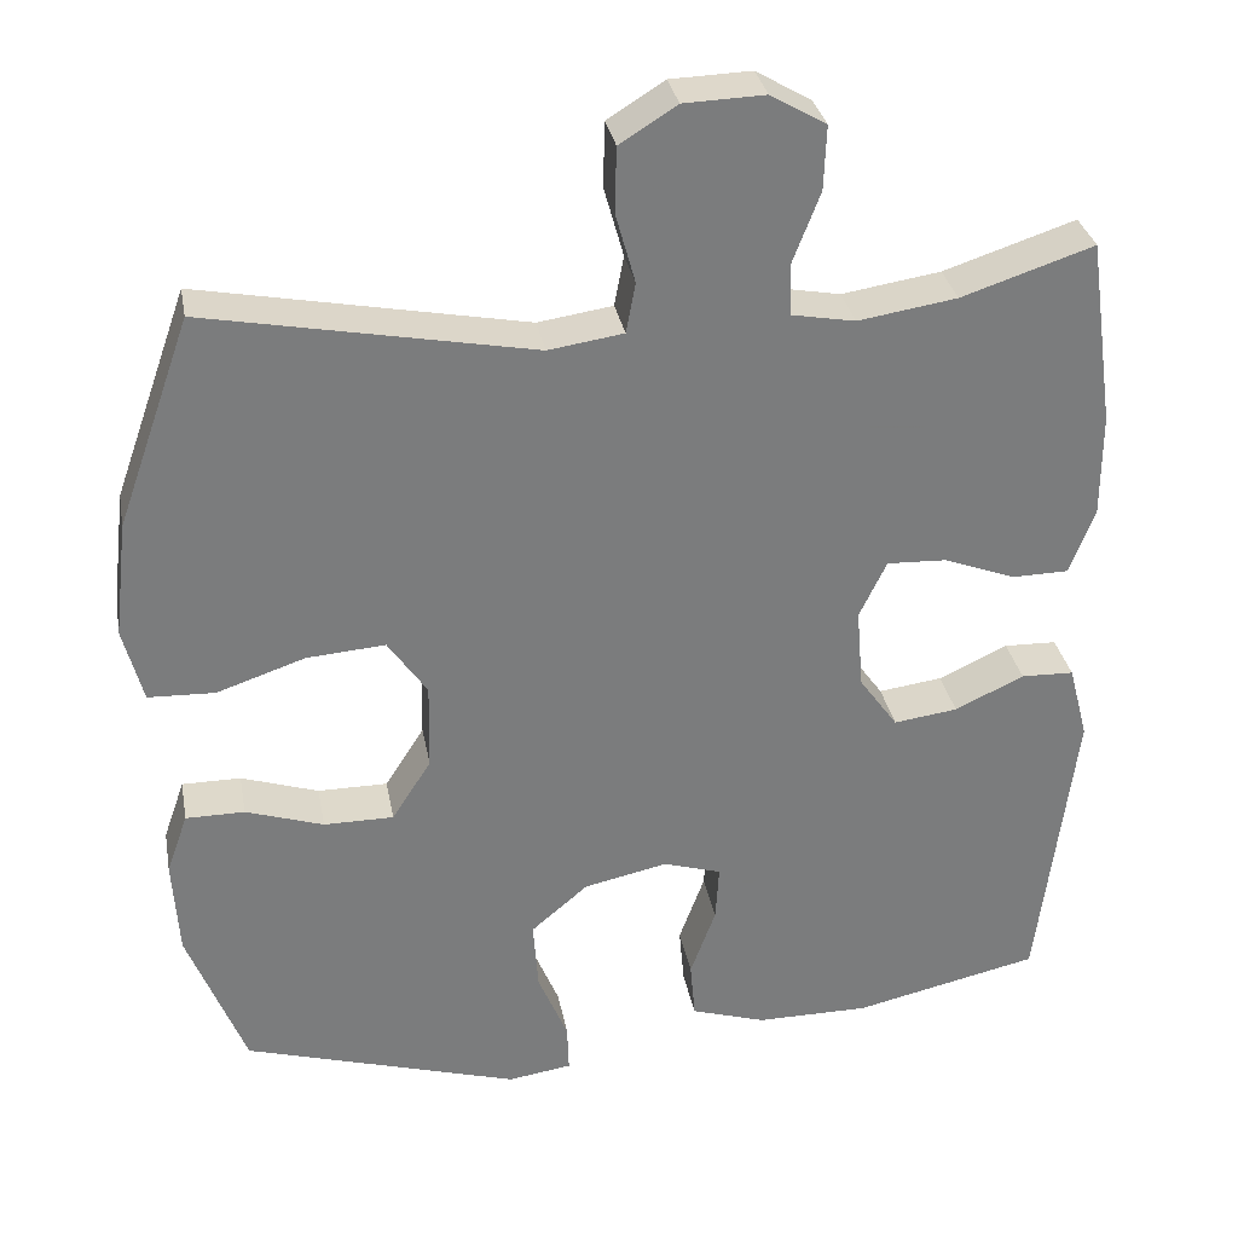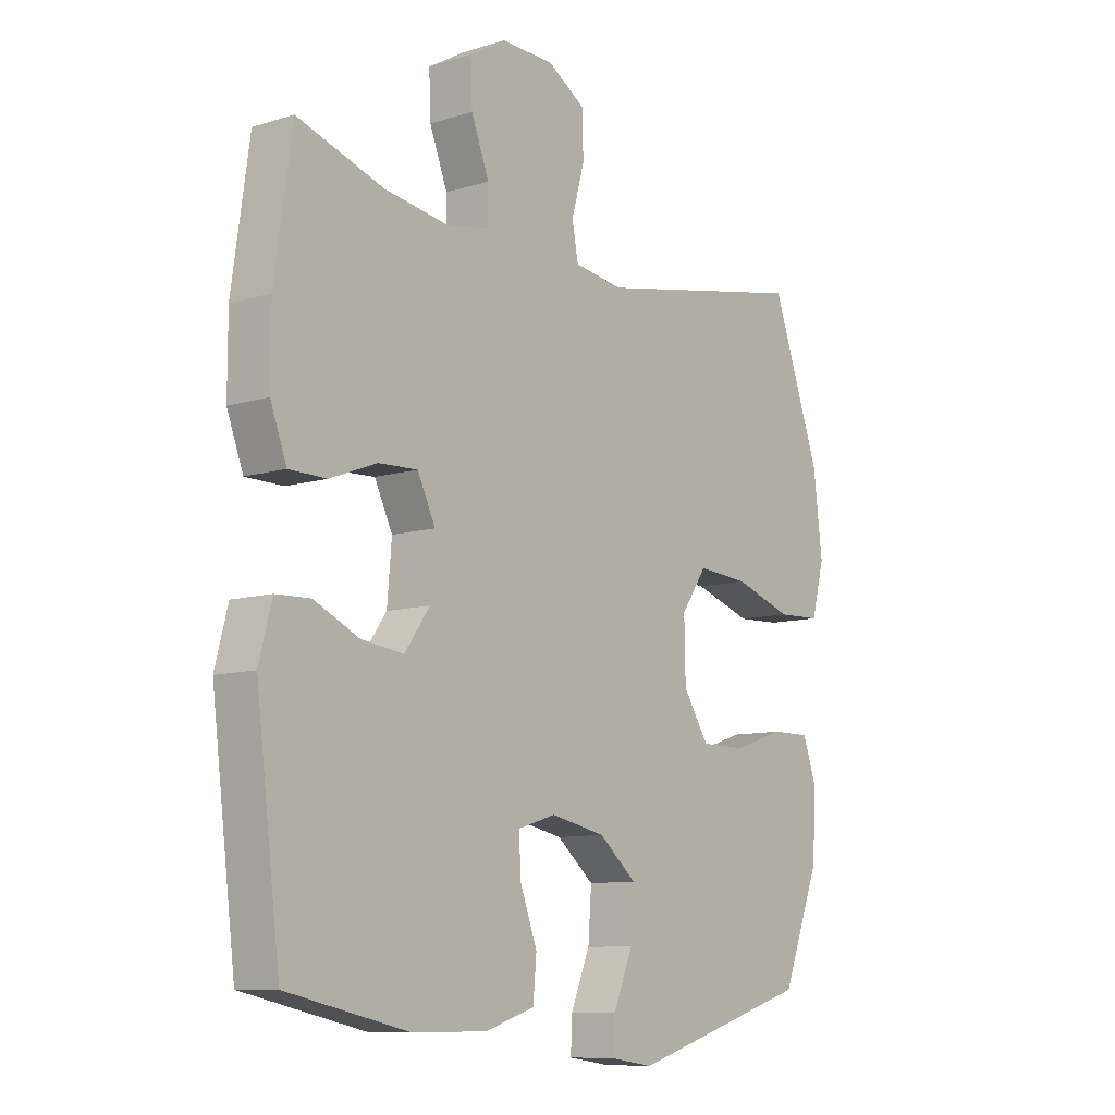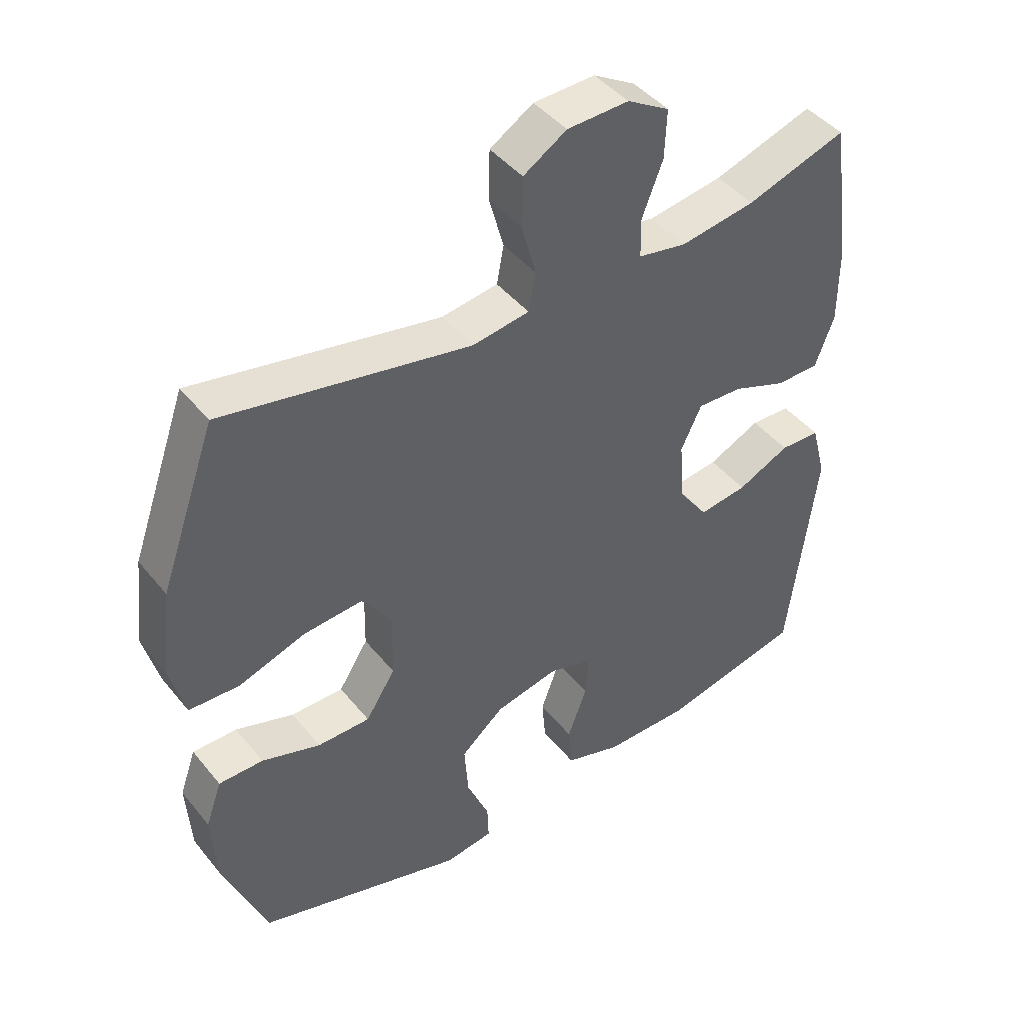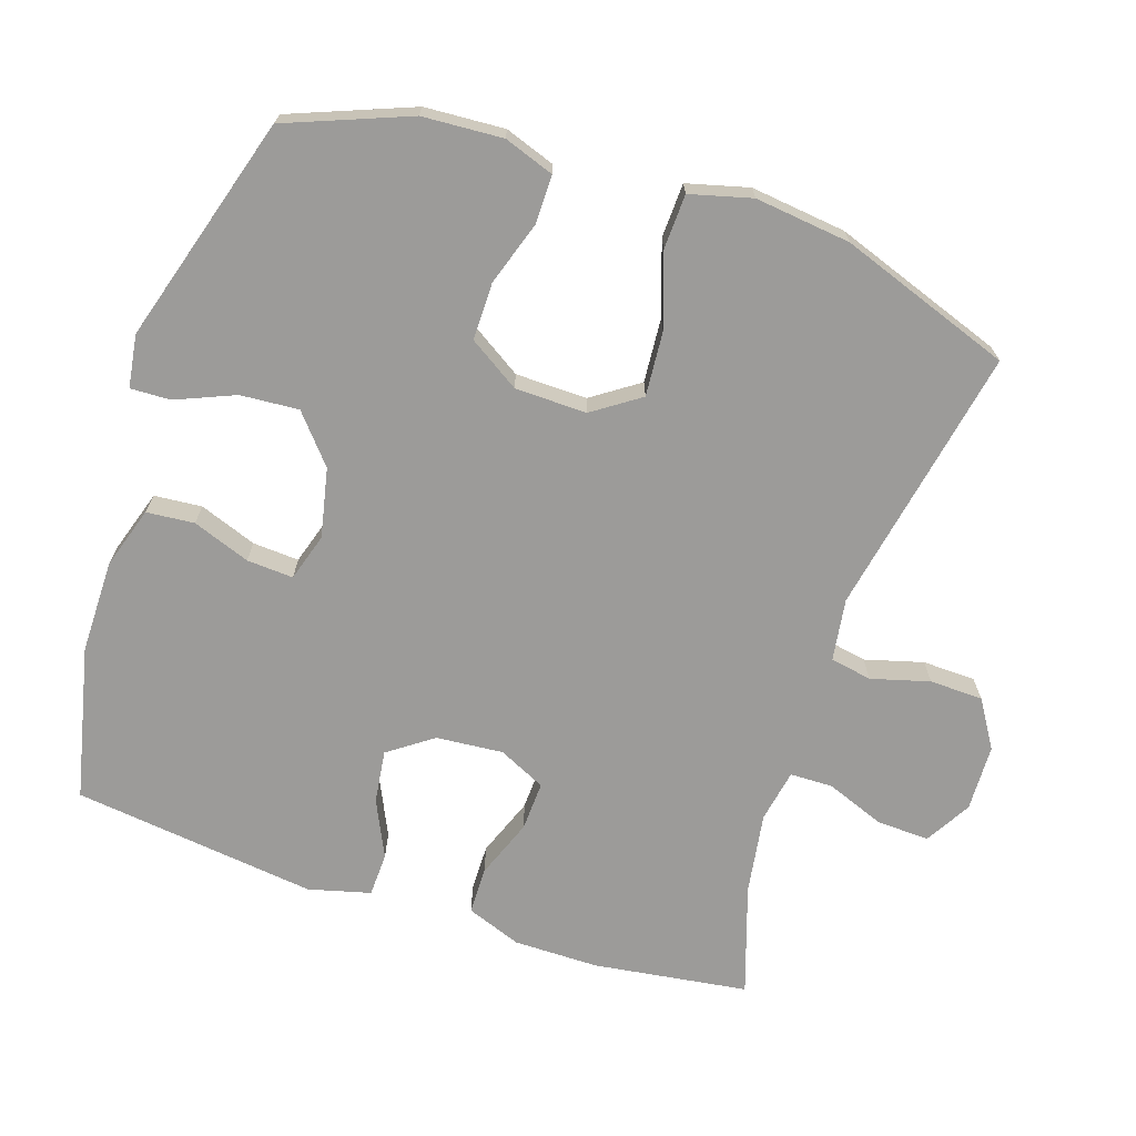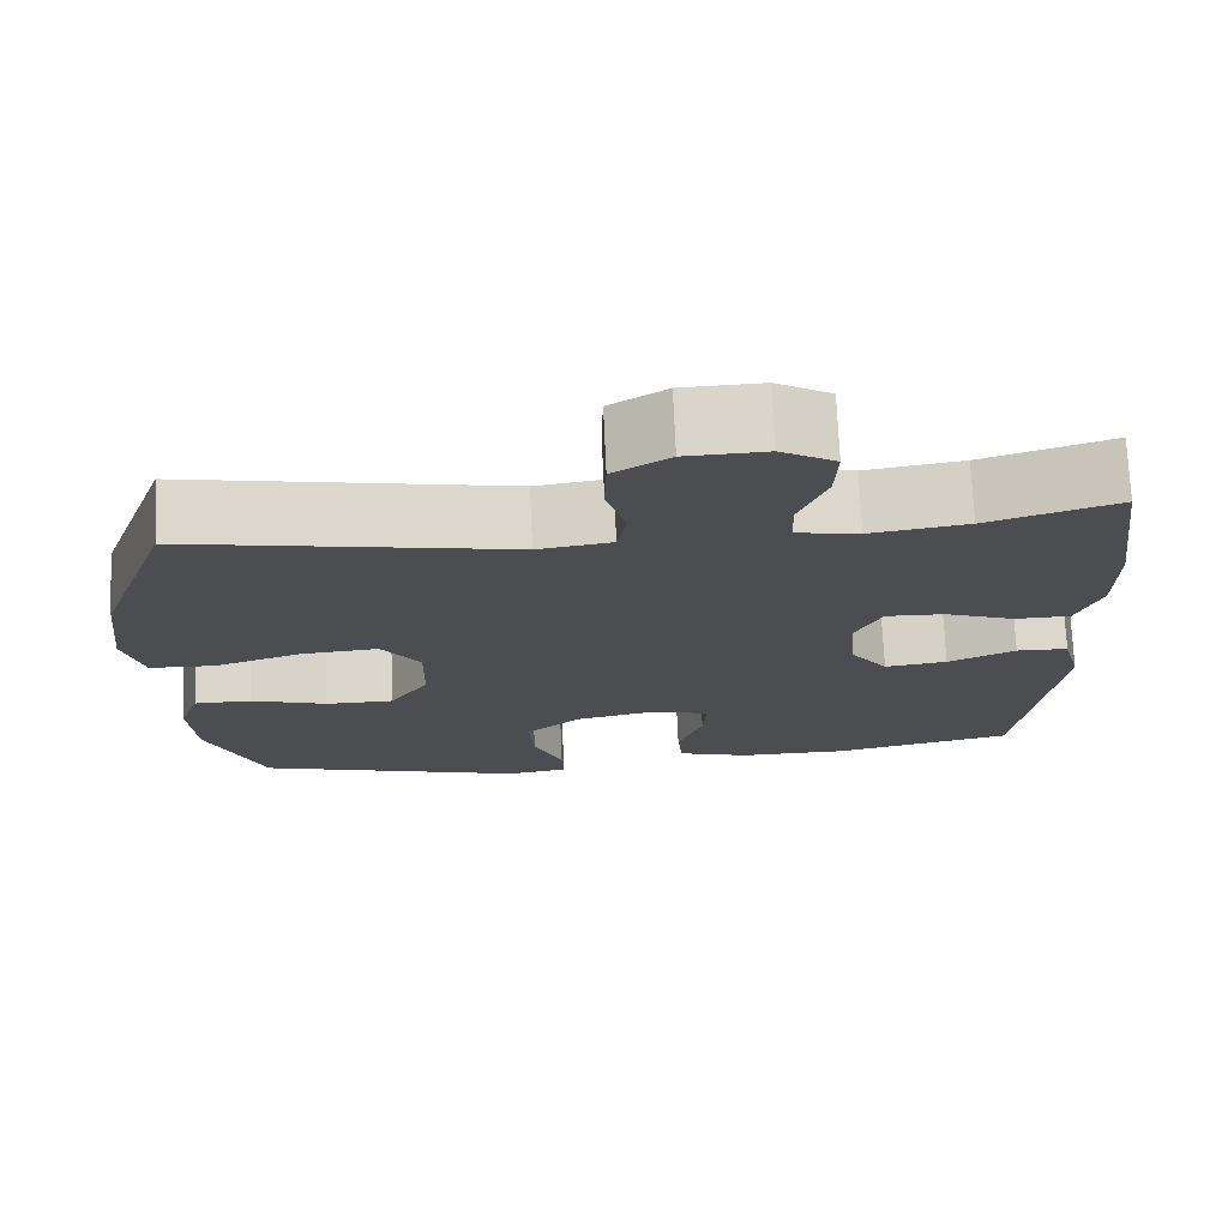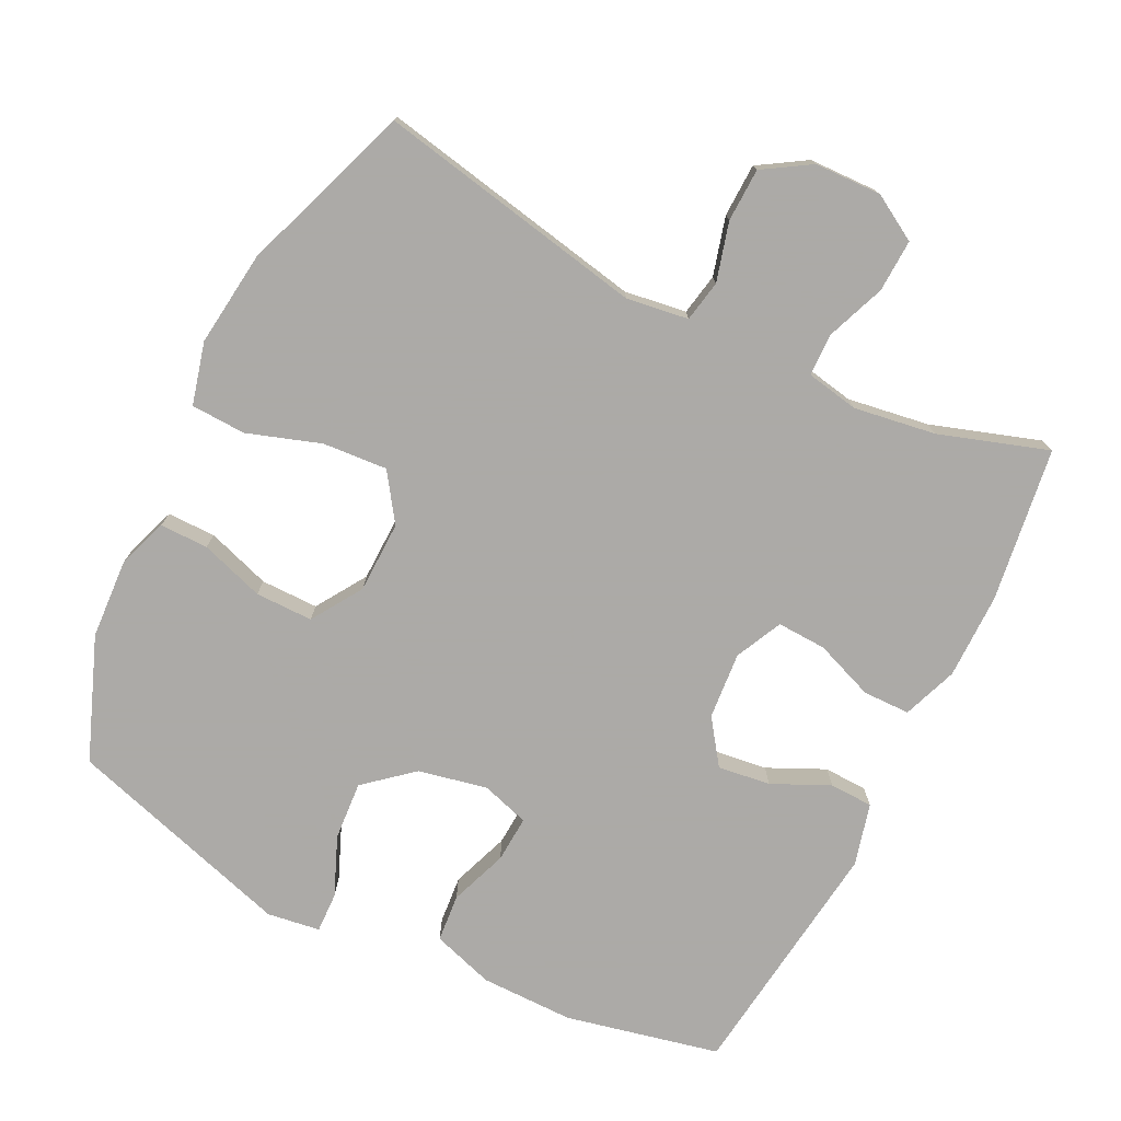
<metadata>
{"format":"obj","ext":"obj","renderer":"f3d","projection":"perspective","resolution":1024,"background":"white","views":[{"elev":31.8,"azim":-10.4,"up":"+Z"},{"elev":-9.5,"azim":128.8,"up":"+Z"},{"elev":44.1,"azim":-36.0,"up":"+Z"},{"elev":-69.7,"azim":-108.3,"up":"+Y"},{"elev":73.7,"azim":-2.6,"up":"+Z"},{"elev":-76.0,"azim":-26.5,"up":"+Y"}]}
</metadata>
<code>
v -0.5 0.07 0.5
v -0.117 0.07 0.426
v -0.029 0.07 0.439
v -0.018 0.07 0.498
v -0.041 0.07 0.581
v -0.039 0.07 0.657
v 0.028 0.07 0.699
v 0.123 0.07 0.702
v 0.188 0.07 0.664
v 0.185 0.07 0.589
v 0.153 0.07 0.506
v 0.154 0.07 0.445
v 0.229 0.07 0.431
v 0.345 0.07 0.449
v 0.5 0.07 0.5
v 0.531 0.07 0.28
v 0.531 0.07 0.159
v 0.502 0.07 0.081
v 0.435 0.07 0.08
v 0.351 0.07 0.112
v 0.281 0.07 0.115
v 0.249 0.07 0.048
v 0.257 0.07 -0.047
v 0.302 0.07 -0.11
v 0.377 0.07 -0.1
v 0.458 0.07 -0.062
v 0.52 0.07 -0.064
v 0.543 0.07 -0.152
v 0.5 0.07 -0.5
v 0.282 0.07 -0.549
v 0.149 0.07 -0.549
v 0.061 0.07 -0.521
v 0.055 0.07 -0.453
v 0.085 0.07 -0.371
v 0.089 0.07 -0.305
v 0.021 0.07 -0.284
v -0.077 0.07 -0.305
v -0.144 0.07 -0.362
v -0.138 0.07 -0.445
v -0.103 0.07 -0.529
v -0.101 0.07 -0.586
v -0.176 0.07 -0.597
v -0.5 0.07 -0.5
v -0.568 0.07 -0.326
v -0.575 0.07 -0.212
v -0.55 0.07 -0.141
v -0.481 0.07 -0.141
v -0.39 0.07 -0.171
v -0.308 0.07 -0.171
v -0.262 0.07 -0.099
v -0.26 0.07 0.003
v -0.306 0.07 0.07
v -0.398 0.07 0.063
v -0.502 0.07 0.028
v -0.58 0.07 0.031
v -0.603 0.07 0.119
v -0.587 0.07 0.255
v -0.5 0 0.5
v -0.117 0 0.426
v -0.029 0 0.439
v -0.018 0 0.498
v -0.041 0 0.581
v -0.039 0 0.657
v 0.028 0 0.699
v 0.123 0 0.702
v 0.188 0 0.664
v 0.185 0 0.589
v 0.153 0 0.506
v 0.154 0 0.445
v 0.229 0 0.431
v 0.345 0 0.449
v 0.5 0 0.5
v 0.531 0 0.28
v 0.531 0 0.159
v 0.502 0 0.081
v 0.435 0 0.08
v 0.351 0 0.112
v 0.281 0 0.115
v 0.249 0 0.048
v 0.257 0 -0.047
v 0.302 0 -0.11
v 0.377 0 -0.1
v 0.458 0 -0.062
v 0.52 0 -0.064
v 0.543 0 -0.152
v 0.5 0 -0.5
v 0.282 0 -0.549
v 0.149 0 -0.549
v 0.061 0 -0.521
v 0.055 0 -0.453
v 0.085 0 -0.371
v 0.089 0 -0.305
v 0.021 0 -0.284
v -0.077 0 -0.305
v -0.144 0 -0.362
v -0.138 0 -0.445
v -0.103 0 -0.529
v -0.101 0 -0.586
v -0.176 0 -0.597
v -0.5 0 -0.5
v -0.568 0 -0.326
v -0.575 0 -0.212
v -0.55 0 -0.141
v -0.481 0 -0.141
v -0.39 0 -0.171
v -0.308 0 -0.171
v -0.262 0 -0.099
v -0.26 0 0.003
v -0.306 0 0.07
v -0.398 0 0.063
v -0.502 0 0.028
v -0.58 0 0.031
v -0.603 0 0.119
v -0.587 0 0.255
f 57 1 2
f 56 57 2
f 55 56 2
f 54 55 2
f 53 54 2
f 52 53 2 3
f 51 52 3
f 50 51 3
f 46 47 48
f 45 46 48
f 44 45 48
f 43 44 48
f 42 43 48
f 41 42 48
f 40 41 48
f 39 40 48
f 38 39 48 49
f 37 38 49 50
f 32 33 34
f 31 32 34
f 30 31 34
f 29 30 34
f 28 29 34
f 27 28 34
f 26 27 34
f 25 26 34
f 24 25 34 35
f 23 24 35 36
f 18 19 20
f 17 18 20
f 16 17 20
f 15 16 20
f 14 15 20
f 13 14 20 21
f 12 13 21 22
f 9 10 11
f 8 9 11
f 7 8 11
f 6 7 11
f 5 6 11
f 4 5 11
f 3 4 11 12
f 36 37 50
f 23 36 50
f 22 23 50
f 12 22 50
f 3 12 50
f 59 58 114
f 59 114 113
f 59 113 112
f 59 112 111
f 59 111 110
f 60 59 110 109
f 60 109 108
f 60 108 107
f 105 104 103
f 105 103 102
f 105 102 101
f 105 101 100
f 105 100 99
f 105 99 98
f 105 98 97
f 105 97 96
f 106 105 96 95
f 107 106 95 94
f 91 90 89
f 91 89 88
f 91 88 87
f 91 87 86
f 91 86 85
f 91 85 84
f 91 84 83
f 91 83 82
f 92 91 82 81
f 93 92 81 80
f 77 76 75
f 77 75 74
f 77 74 73
f 77 73 72
f 77 72 71
f 78 77 71 70
f 79 78 70 69
f 68 67 66
f 68 66 65
f 68 65 64
f 68 64 63
f 68 63 62
f 68 62 61
f 69 68 61 60
f 107 94 93
f 107 93 80
f 107 80 79
f 107 79 69
f 107 69 60
f 1 58 59 2
f 2 59 60 3
f 3 60 61 4
f 4 61 62 5
f 5 62 63 6
f 6 63 64 7
f 7 64 65 8
f 8 65 66 9
f 9 66 67 10
f 10 67 68 11
f 11 68 69 12
f 12 69 70 13
f 13 70 71 14
f 14 71 72 15
f 15 72 73 16
f 16 73 74 17
f 17 74 75 18
f 18 75 76 19
f 19 76 77 20
f 20 77 78 21
f 21 78 79 22
f 22 79 80 23
f 23 80 81 24
f 24 81 82 25
f 25 82 83 26
f 26 83 84 27
f 27 84 85 28
f 28 85 86 29
f 29 86 87 30
f 30 87 88 31
f 31 88 89 32
f 32 89 90 33
f 33 90 91 34
f 34 91 92 35
f 35 92 93 36
f 36 93 94 37
f 37 94 95 38
f 38 95 96 39
f 39 96 97 40
f 40 97 98 41
f 41 98 99 42
f 42 99 100 43
f 43 100 101 44
f 44 101 102 45
f 45 102 103 46
f 46 103 104 47
f 47 104 105 48
f 48 105 106 49
f 49 106 107 50
f 50 107 108 51
f 51 108 109 52
f 52 109 110 53
f 53 110 111 54
f 54 111 112 55
f 55 112 113 56
f 56 113 114 57
f 57 114 58 1

</code>
